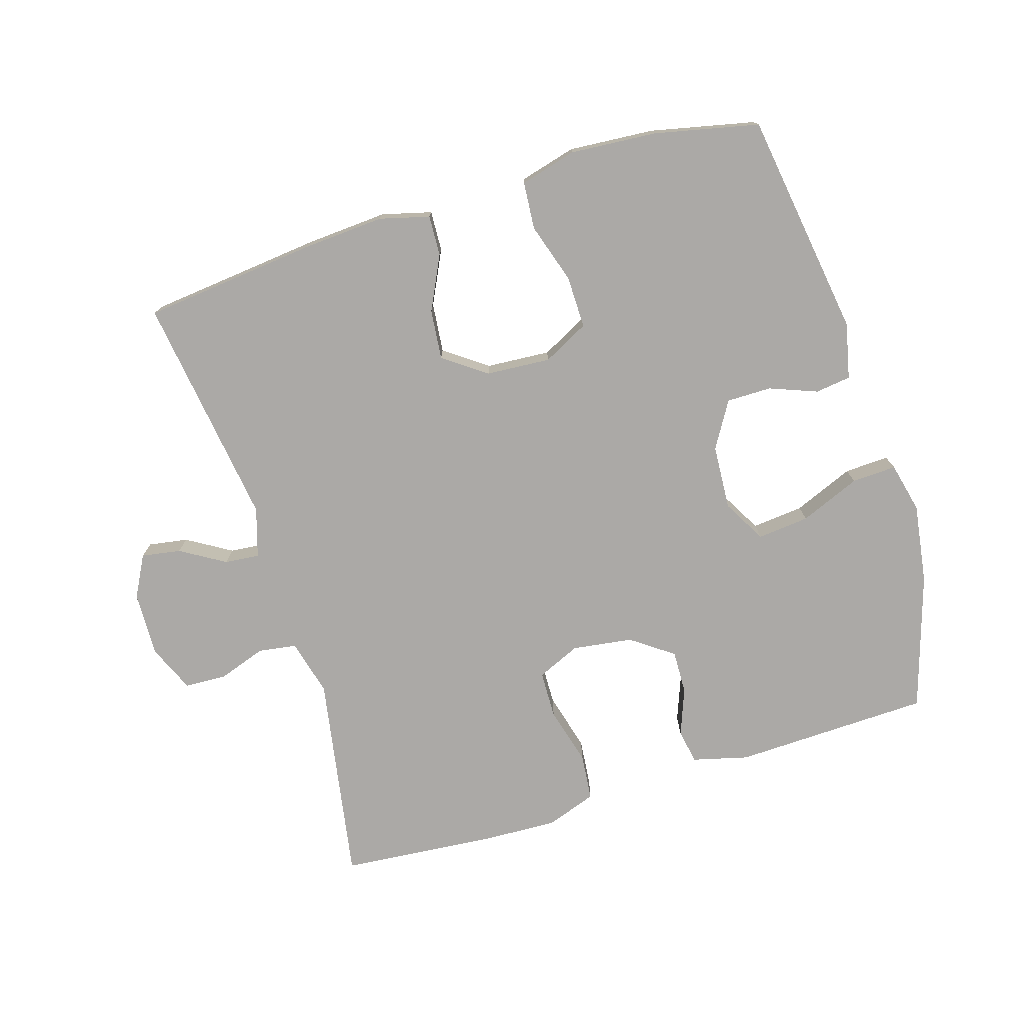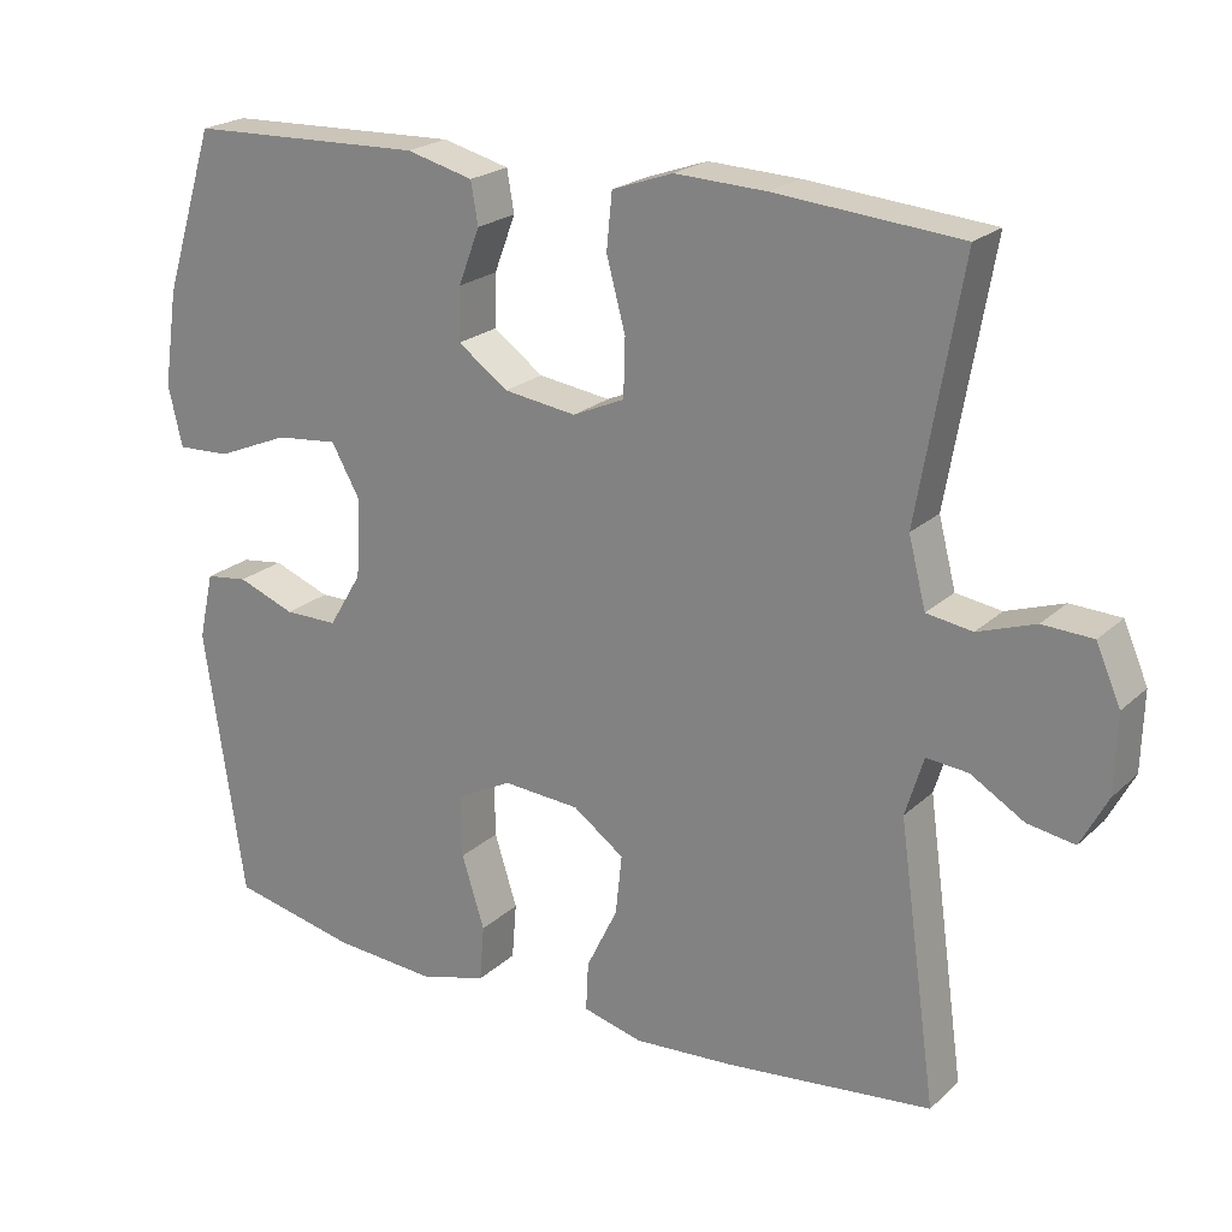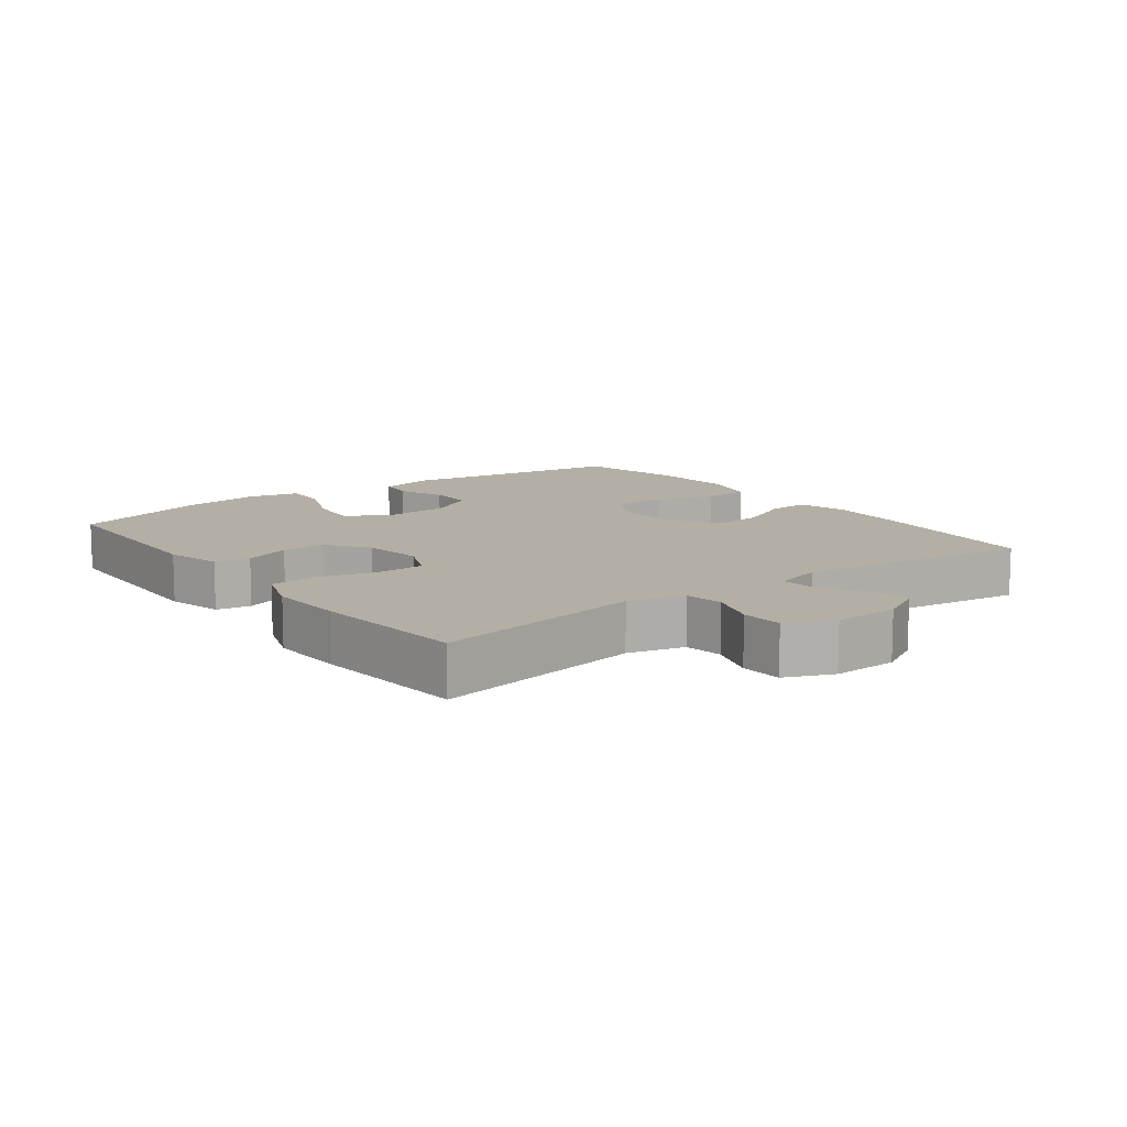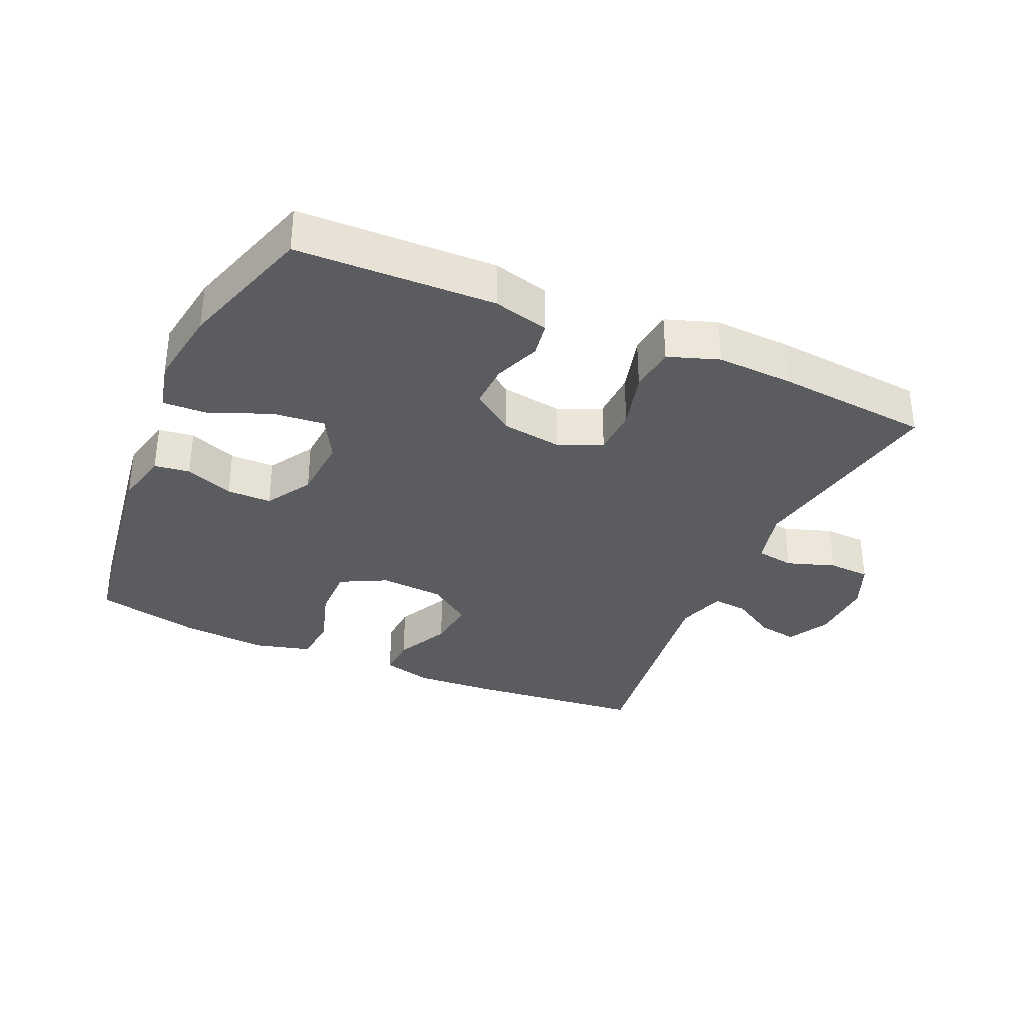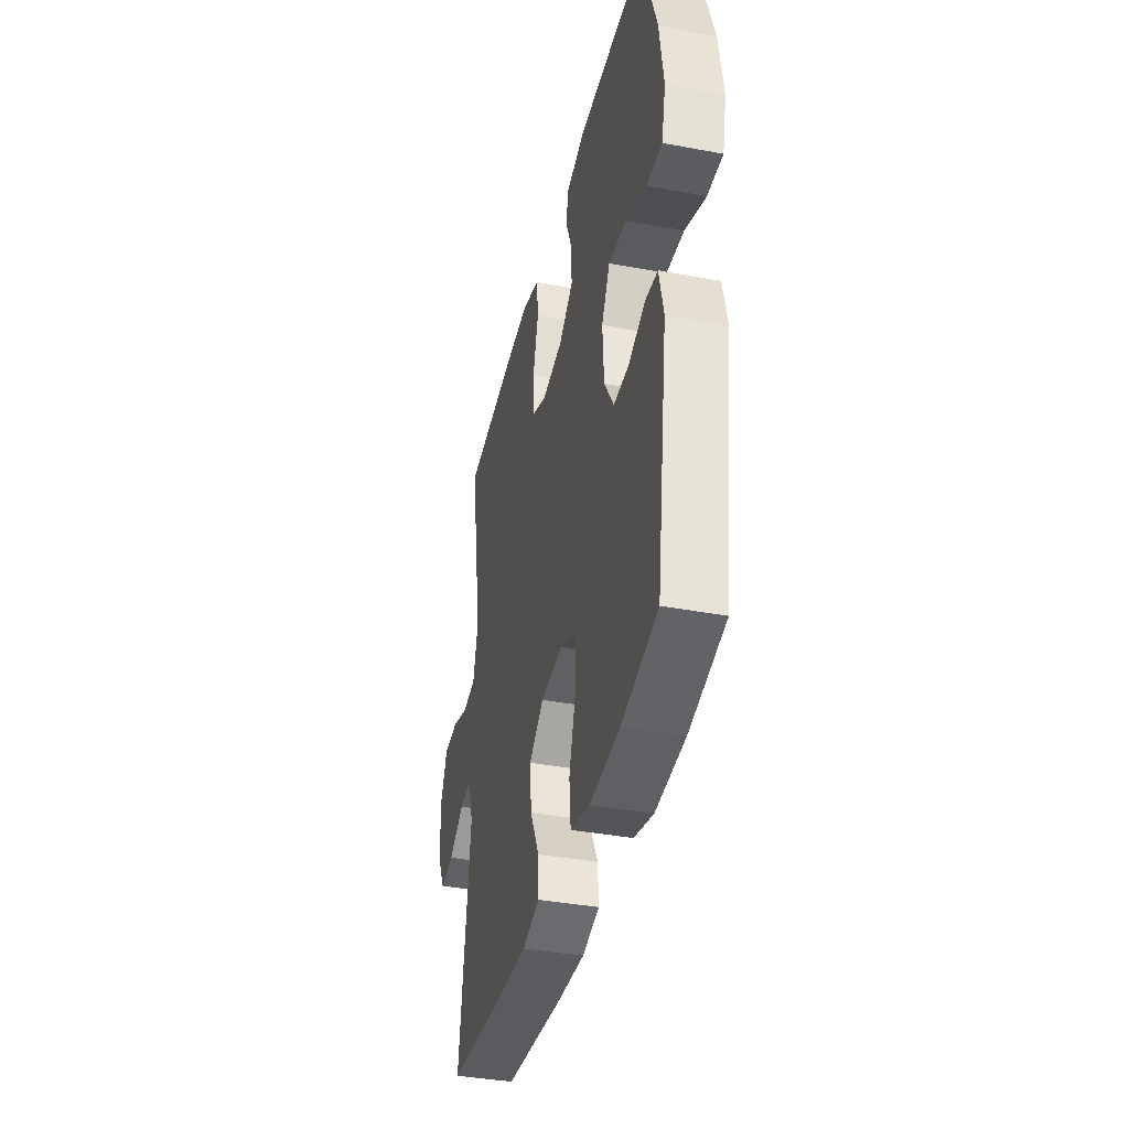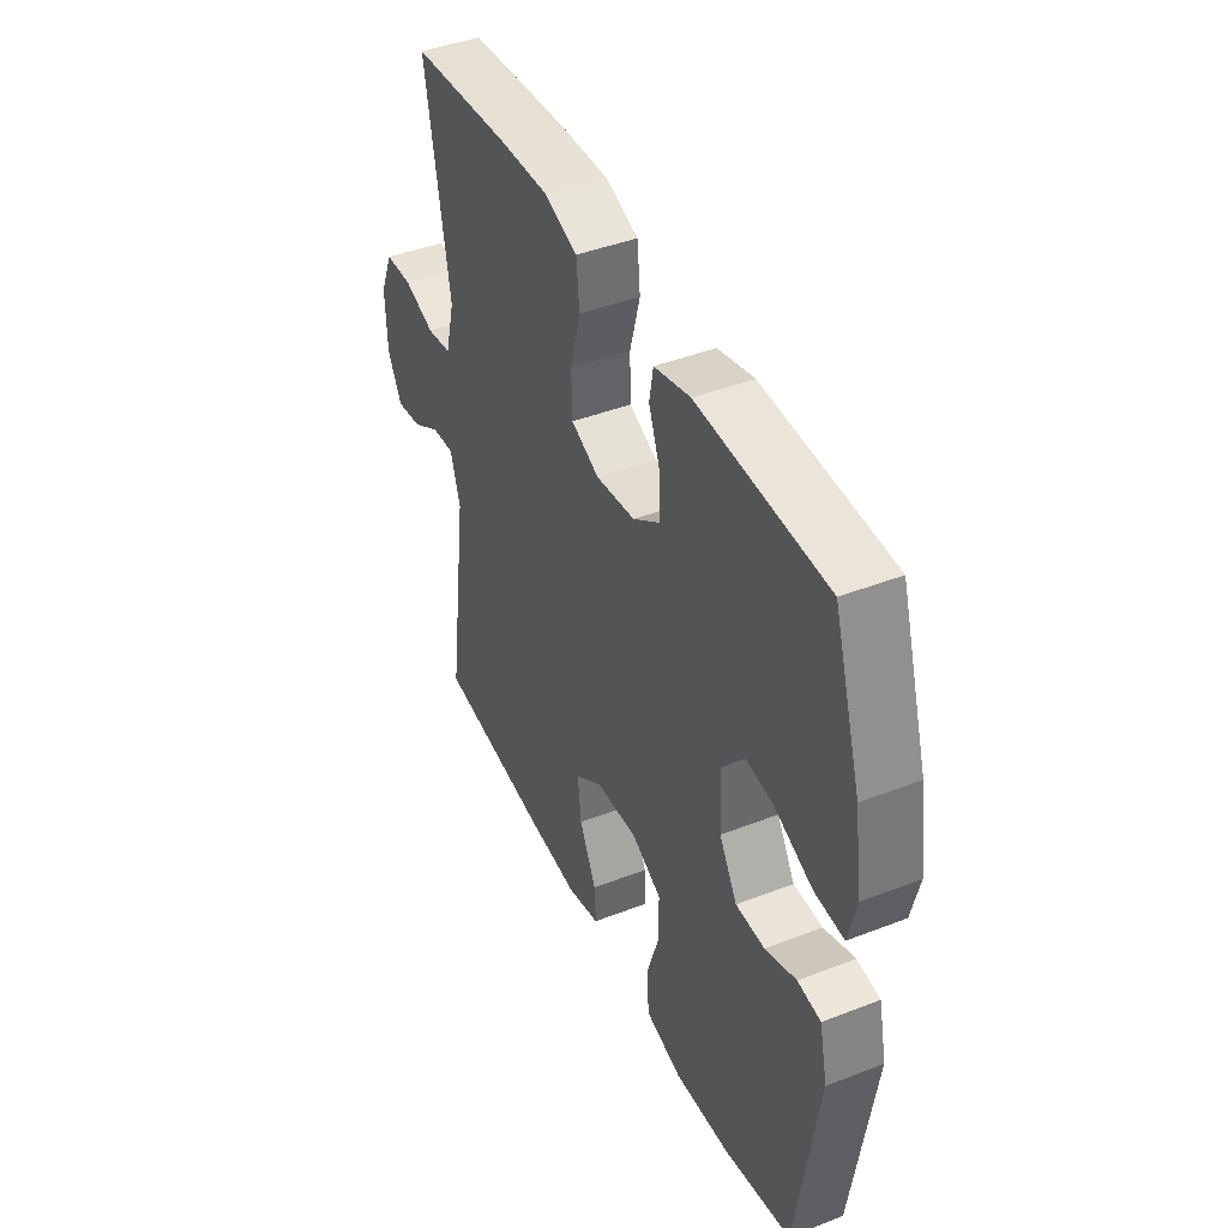
<metadata>
{"format":"obj","ext":"obj","renderer":"f3d","projection":"perspective","resolution":1024,"background":"white","views":[{"elev":-75.6,"azim":-162.8,"up":"+Y"},{"elev":21.7,"azim":33.0,"up":"+Z"},{"elev":11.3,"azim":53.1,"up":"+Y"},{"elev":-33.8,"azim":-24.0,"up":"+Y"},{"elev":-38.7,"azim":-103.2,"up":"+Z"},{"elev":43.3,"azim":-114.7,"up":"+Z"}]}
</metadata>
<code>
v 0.5 0.07 0.5
v 0.444 0.07 0.181
v 0.466 0.07 0.095
v 0.524 0.07 0.086
v 0.597 0.07 0.111
v 0.661 0.07 0.108
v 0.692 0.07 0.036
v 0.689 0.07 -0.063
v 0.655 0.07 -0.127
v 0.595 0.07 -0.117
v 0.527 0.07 -0.076
v 0.474 0.07 -0.071
v 0.451 0.07 -0.146
v 0.5 0.07 -0.5
v 0.234 0.07 -0.528
v 0.11 0.07 -0.536
v 0.034 0.07 -0.516
v 0.037 0.07 -0.454
v 0.077 0.07 -0.372
v 0.085 0.07 -0.296
v 0.02 0.07 -0.249
v -0.078 0.07 -0.242
v -0.148 0.07 -0.278
v -0.147 0.07 -0.358
v -0.118 0.07 -0.45
v -0.124 0.07 -0.522
v -0.21 0.07 -0.545
v -0.341 0.07 -0.535
v -0.5 0.07 -0.5
v -0.551 0.07 -0.156
v -0.532 0.07 -0.071
v -0.478 0.07 -0.064
v -0.405 0.07 -0.092
v -0.337 0.07 -0.092
v -0.295 0.07 -0.022
v -0.289 0.07 0.077
v -0.326 0.07 0.143
v -0.405 0.07 0.135
v -0.497 0.07 0.097
v -0.565 0.07 0.094
v -0.583 0.07 0.171
v -0.565 0.07 0.293
v -0.5 0.07 0.5
v -0.2 0.07 0.509
v -0.115 0.07 0.487
v -0.106 0.07 0.434
v -0.133 0.07 0.363
v -0.135 0.07 0.296
v -0.071 0.07 0.25
v 0.021 0.07 0.237
v 0.087 0.07 0.266
v 0.089 0.07 0.339
v 0.065 0.07 0.428
v 0.072 0.07 0.499
v 0.149 0.07 0.526
v 0.265 0.07 0.521
v 0.5 0 0.5
v 0.444 0 0.181
v 0.466 0 0.095
v 0.524 0 0.086
v 0.597 0 0.111
v 0.661 0 0.108
v 0.692 0 0.036
v 0.689 0 -0.063
v 0.655 0 -0.127
v 0.595 0 -0.117
v 0.527 0 -0.076
v 0.474 0 -0.071
v 0.451 0 -0.146
v 0.5 0 -0.5
v 0.234 0 -0.528
v 0.11 0 -0.536
v 0.034 0 -0.516
v 0.037 0 -0.454
v 0.077 0 -0.372
v 0.085 0 -0.296
v 0.02 0 -0.249
v -0.078 0 -0.242
v -0.148 0 -0.278
v -0.147 0 -0.358
v -0.118 0 -0.45
v -0.124 0 -0.522
v -0.21 0 -0.545
v -0.341 0 -0.535
v -0.5 0 -0.5
v -0.551 0 -0.156
v -0.532 0 -0.071
v -0.478 0 -0.064
v -0.405 0 -0.092
v -0.337 0 -0.092
v -0.295 0 -0.022
v -0.289 0 0.077
v -0.326 0 0.143
v -0.405 0 0.135
v -0.497 0 0.097
v -0.565 0 0.094
v -0.583 0 0.171
v -0.565 0 0.293
v -0.5 0 0.5
v -0.2 0 0.509
v -0.115 0 0.487
v -0.106 0 0.434
v -0.133 0 0.363
v -0.135 0 0.296
v -0.071 0 0.25
v 0.021 0 0.237
v 0.087 0 0.266
v 0.089 0 0.339
v 0.065 0 0.428
v 0.072 0 0.499
v 0.149 0 0.526
v 0.265 0 0.521
f 56 1 2
f 55 56 2
f 54 55 2
f 53 54 2
f 52 53 2
f 51 52 2 3
f 50 51 3
f 49 50 3
f 45 46 47
f 44 45 47
f 43 44 47
f 42 43 47
f 41 42 47
f 40 41 47
f 39 40 47
f 38 39 47
f 37 38 47 48
f 36 37 48 49
f 31 32 33
f 30 31 33
f 29 30 33
f 28 29 33
f 27 28 33
f 26 27 33
f 25 26 33
f 24 25 33
f 23 24 33 34
f 22 23 34 35
f 17 18 19
f 16 17 19
f 15 16 19
f 14 15 19
f 13 14 19
f 12 13 19 20
f 9 10 11
f 8 9 11
f 7 8 11
f 6 7 11
f 5 6 11
f 4 5 11
f 3 4 11 12
f 49 3 12
f 36 49 12
f 35 36 12
f 22 35 12
f 21 22 12
f 12 20 21
f 58 57 112
f 58 112 111
f 58 111 110
f 58 110 109
f 58 109 108
f 59 58 108 107
f 59 107 106
f 59 106 105
f 103 102 101
f 103 101 100
f 103 100 99
f 103 99 98
f 103 98 97
f 103 97 96
f 103 96 95
f 103 95 94
f 104 103 94 93
f 105 104 93 92
f 89 88 87
f 89 87 86
f 89 86 85
f 89 85 84
f 89 84 83
f 89 83 82
f 89 82 81
f 89 81 80
f 90 89 80 79
f 91 90 79 78
f 75 74 73
f 75 73 72
f 75 72 71
f 75 71 70
f 75 70 69
f 76 75 69 68
f 67 66 65
f 67 65 64
f 67 64 63
f 67 63 62
f 67 62 61
f 67 61 60
f 68 67 60 59
f 68 59 105
f 68 105 92
f 68 92 91
f 68 91 78
f 68 78 77
f 77 76 68
f 1 57 58 2
f 2 58 59 3
f 3 59 60 4
f 4 60 61 5
f 5 61 62 6
f 6 62 63 7
f 7 63 64 8
f 8 64 65 9
f 9 65 66 10
f 10 66 67 11
f 11 67 68 12
f 12 68 69 13
f 13 69 70 14
f 14 70 71 15
f 15 71 72 16
f 16 72 73 17
f 17 73 74 18
f 18 74 75 19
f 19 75 76 20
f 20 76 77 21
f 21 77 78 22
f 22 78 79 23
f 23 79 80 24
f 24 80 81 25
f 25 81 82 26
f 26 82 83 27
f 27 83 84 28
f 28 84 85 29
f 29 85 86 30
f 30 86 87 31
f 31 87 88 32
f 32 88 89 33
f 33 89 90 34
f 34 90 91 35
f 35 91 92 36
f 36 92 93 37
f 37 93 94 38
f 38 94 95 39
f 39 95 96 40
f 40 96 97 41
f 41 97 98 42
f 42 98 99 43
f 43 99 100 44
f 44 100 101 45
f 45 101 102 46
f 46 102 103 47
f 47 103 104 48
f 48 104 105 49
f 49 105 106 50
f 50 106 107 51
f 51 107 108 52
f 52 108 109 53
f 53 109 110 54
f 54 110 111 55
f 55 111 112 56
f 56 112 57 1

</code>
